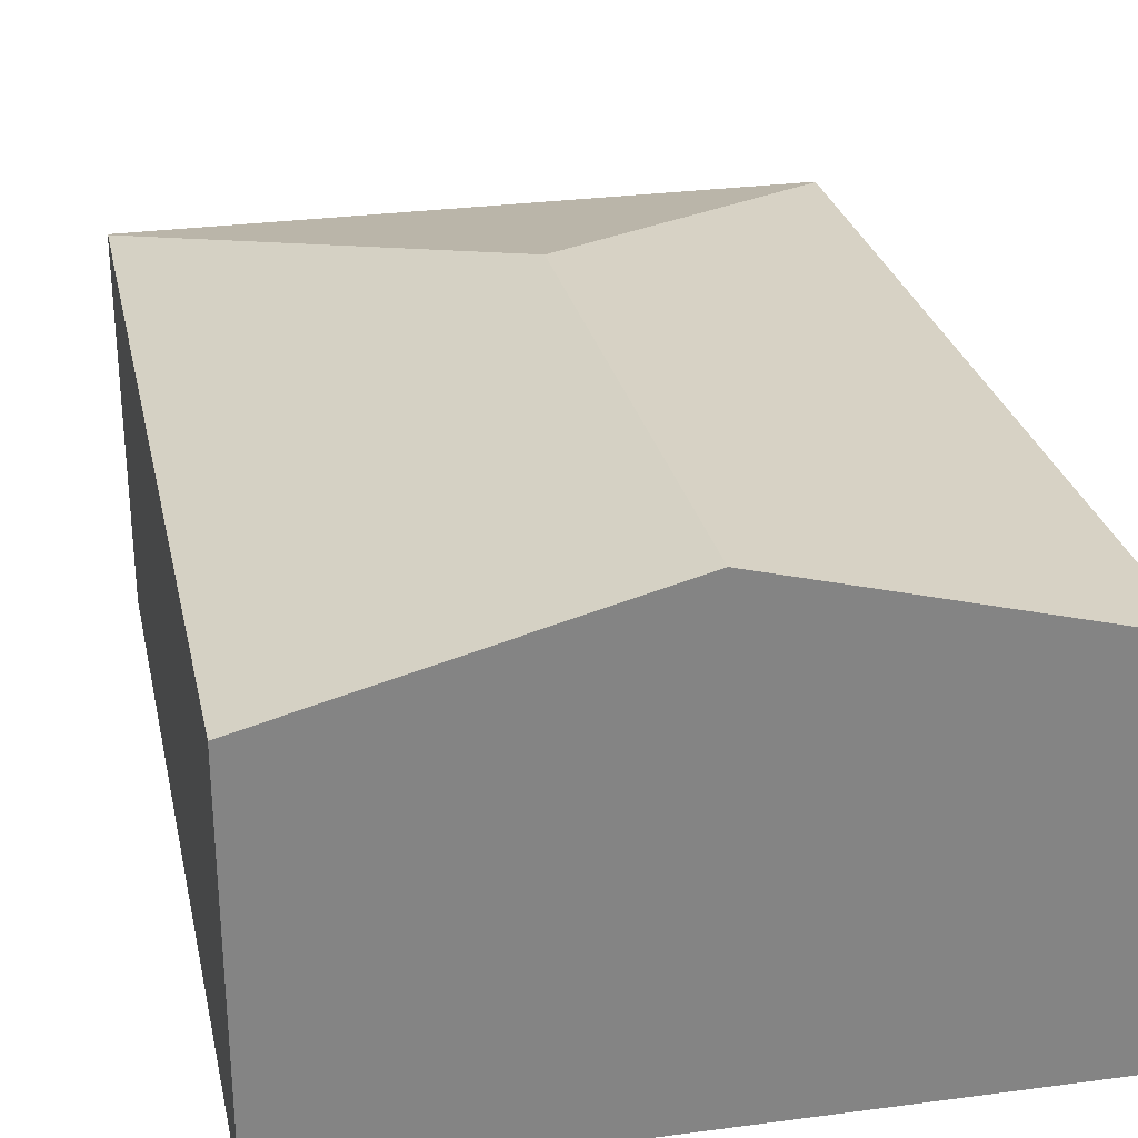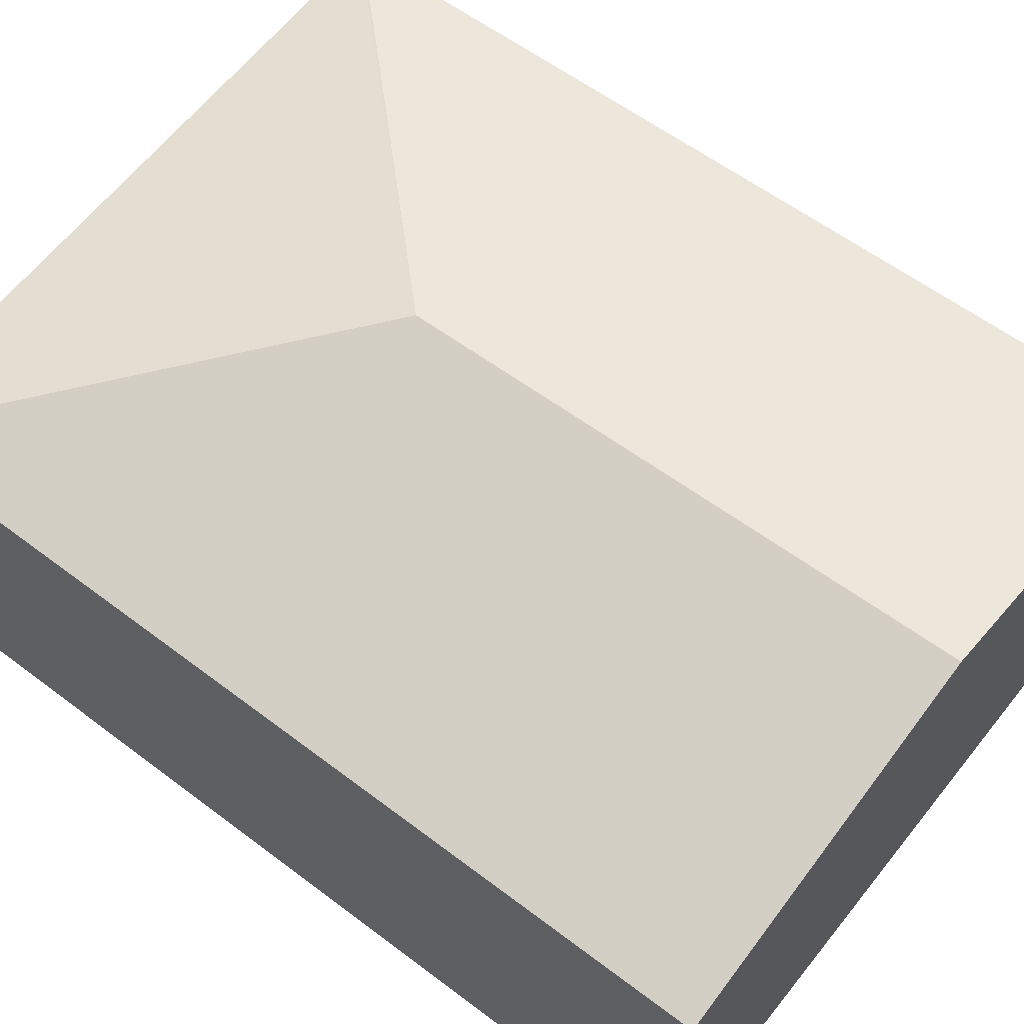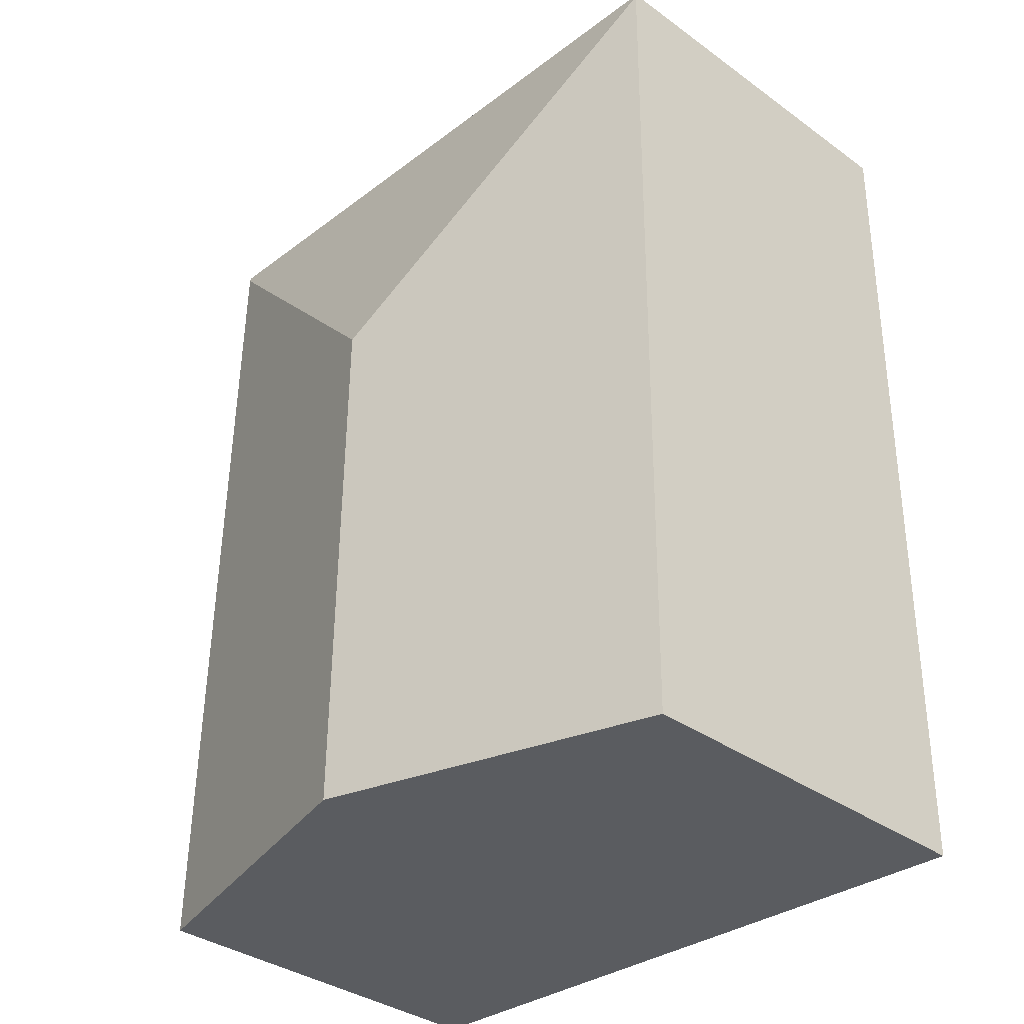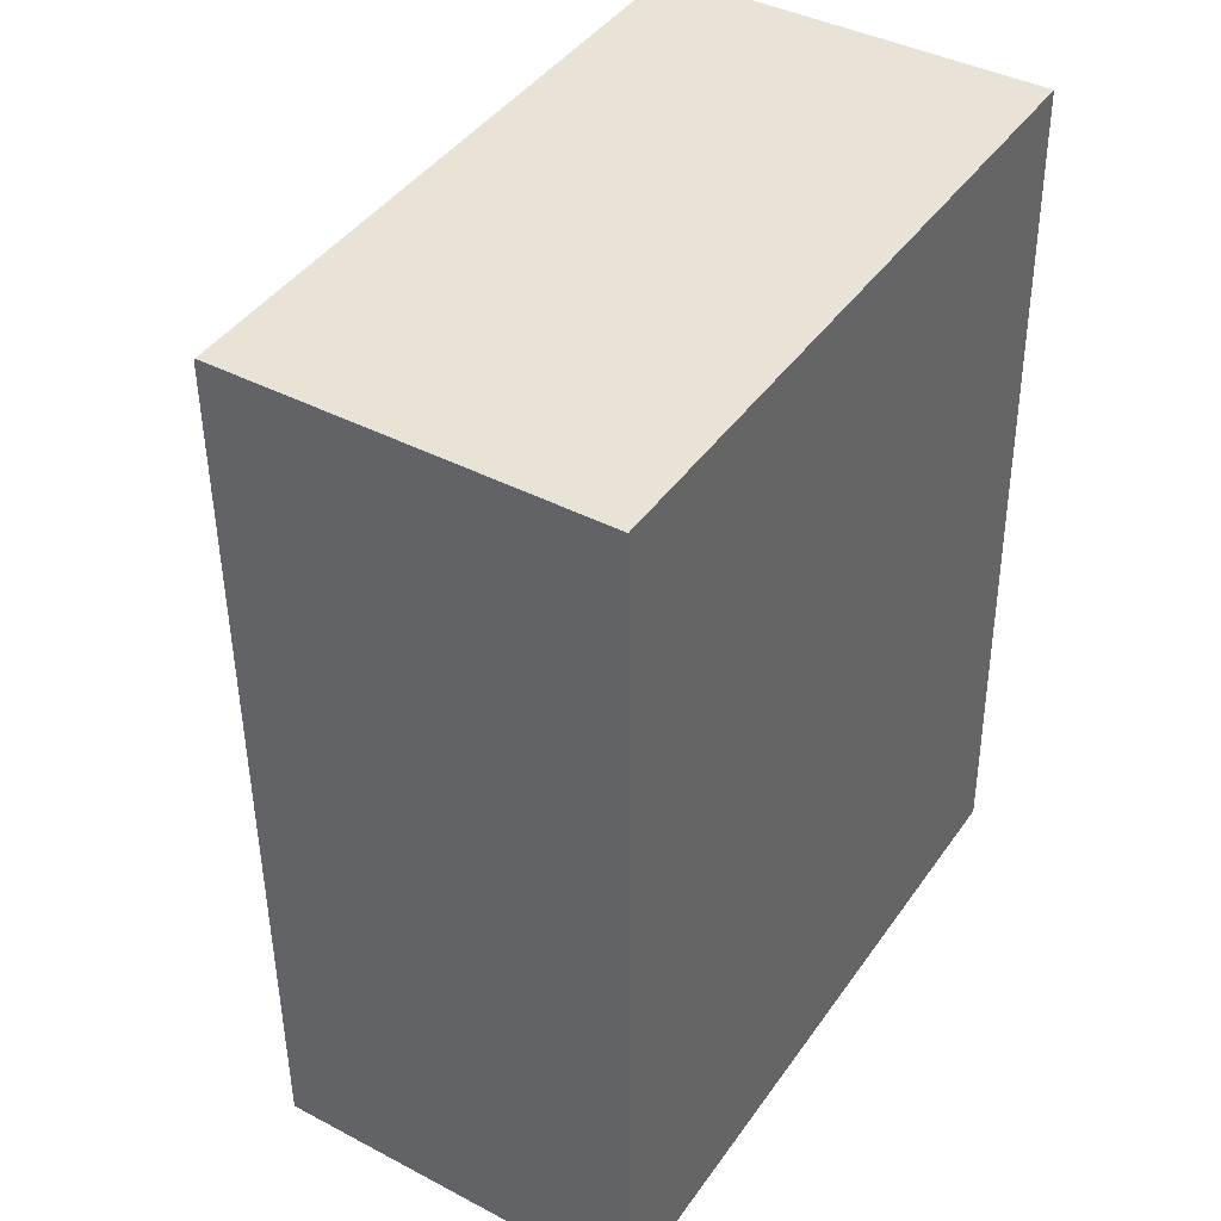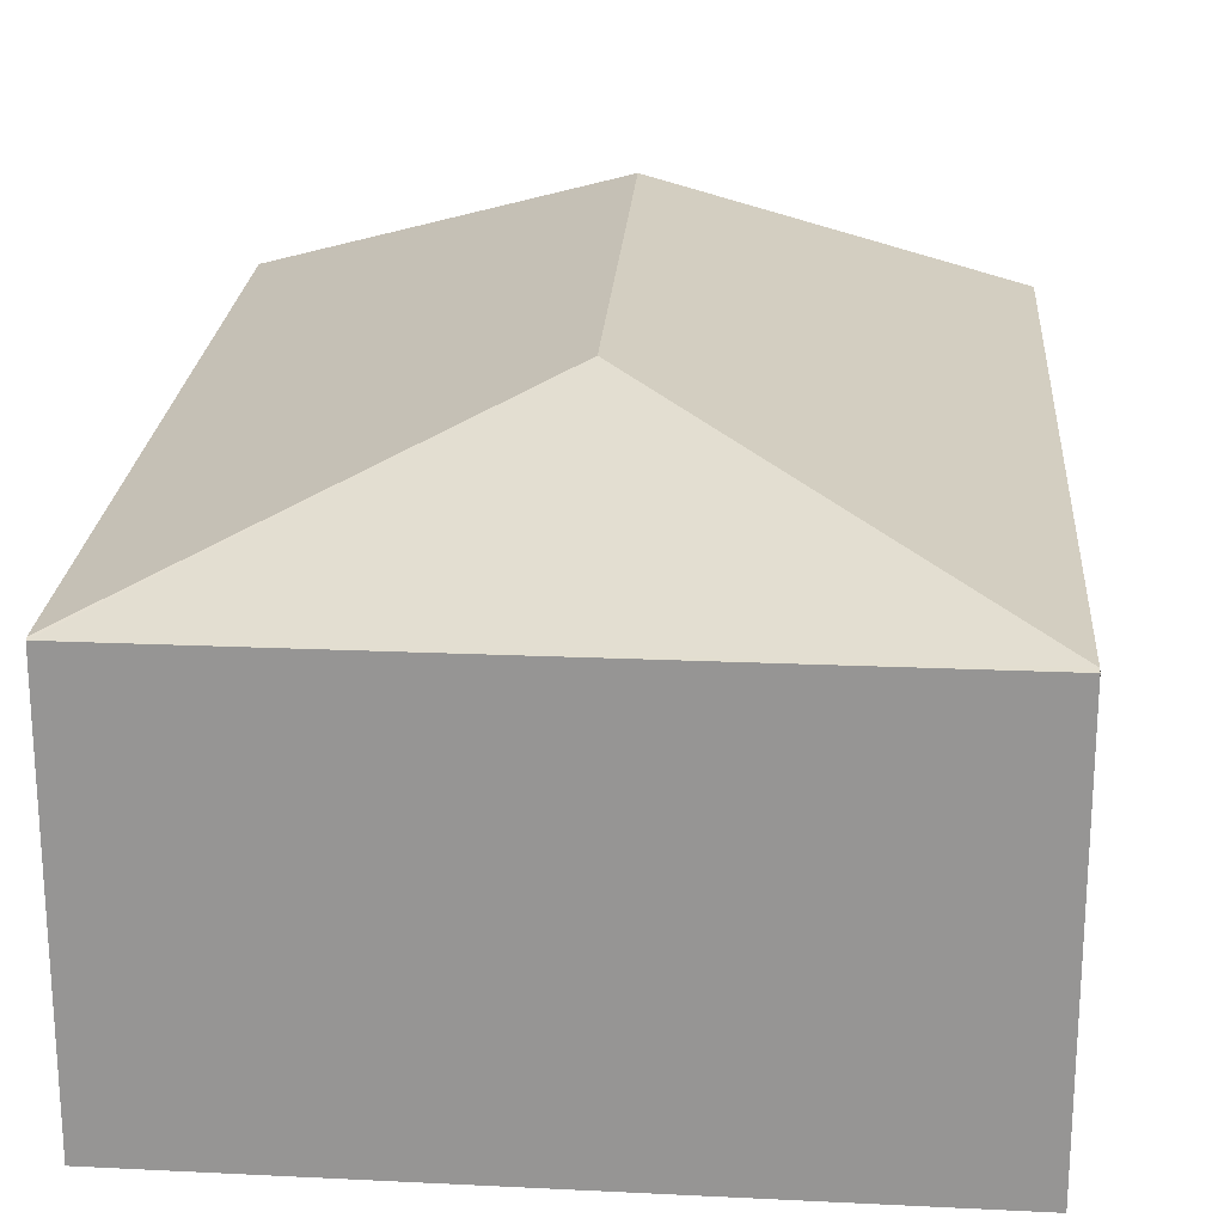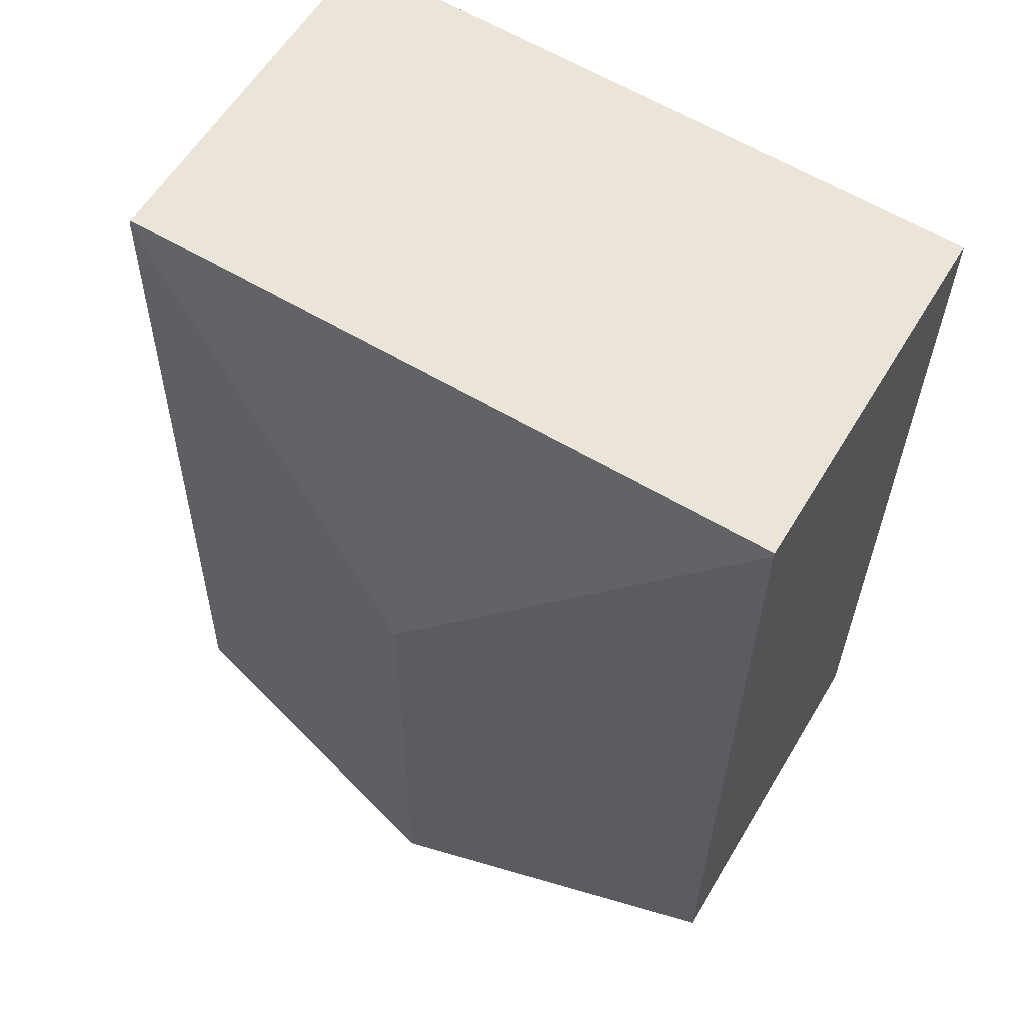
<metadata>
{"format":"obj","ext":"obj","renderer":"f3d","projection":"perspective","resolution":1024,"background":"white","views":[{"elev":28.9,"azim":166.2,"up":"+Y"},{"elev":62.5,"azim":125.8,"up":"+Y"},{"elev":-35.5,"azim":-133.5,"up":"+Z"},{"elev":40.7,"azim":-57.3,"up":"+Z"},{"elev":21.7,"azim":2.9,"up":"+Y"},{"elev":58.8,"azim":-149.2,"up":"+Z"}]}
</metadata>
<code>
v  2.547 3.533 -2.407
v  5.169 2.84 -6.335
v  2.587 3.533 -6.456
v  4.982 2.873 0.17
v  0 2.856 1.749e-16
v  0.064 2.856 -6.575
v  0 2.848 0.028
v  4.981 2.863 0.208
v  0.064 4.026e-16 -6.575
v  0 0 0
v  0 -1.715e-18 0.028
v  4.981 -1.274e-17 0.208
v  5.169 3.879e-16 -6.335
v  4.982 -1.041e-17 0.17
v  2.587 3.953e-16 -6.456
g defaultobject
f 1 2 3
f 2 1 4
f 5 3 6
f 3 5 1
f 1 5 7
f 4 7 8
f 7 4 1
f 9 5 6
f 5 9 10
f 5 10 7
f 7 10 11
f 7 12 8
f 12 7 11
f 8 2 4
f 2 8 12
f 2 12 13
f 13 12 14
f 3 9 6
f 9 3 2
f 9 2 15
f 15 2 13
f 10 12 11
f 12 10 9
f 12 9 14
f 14 9 15
f 14 15 13

</code>
